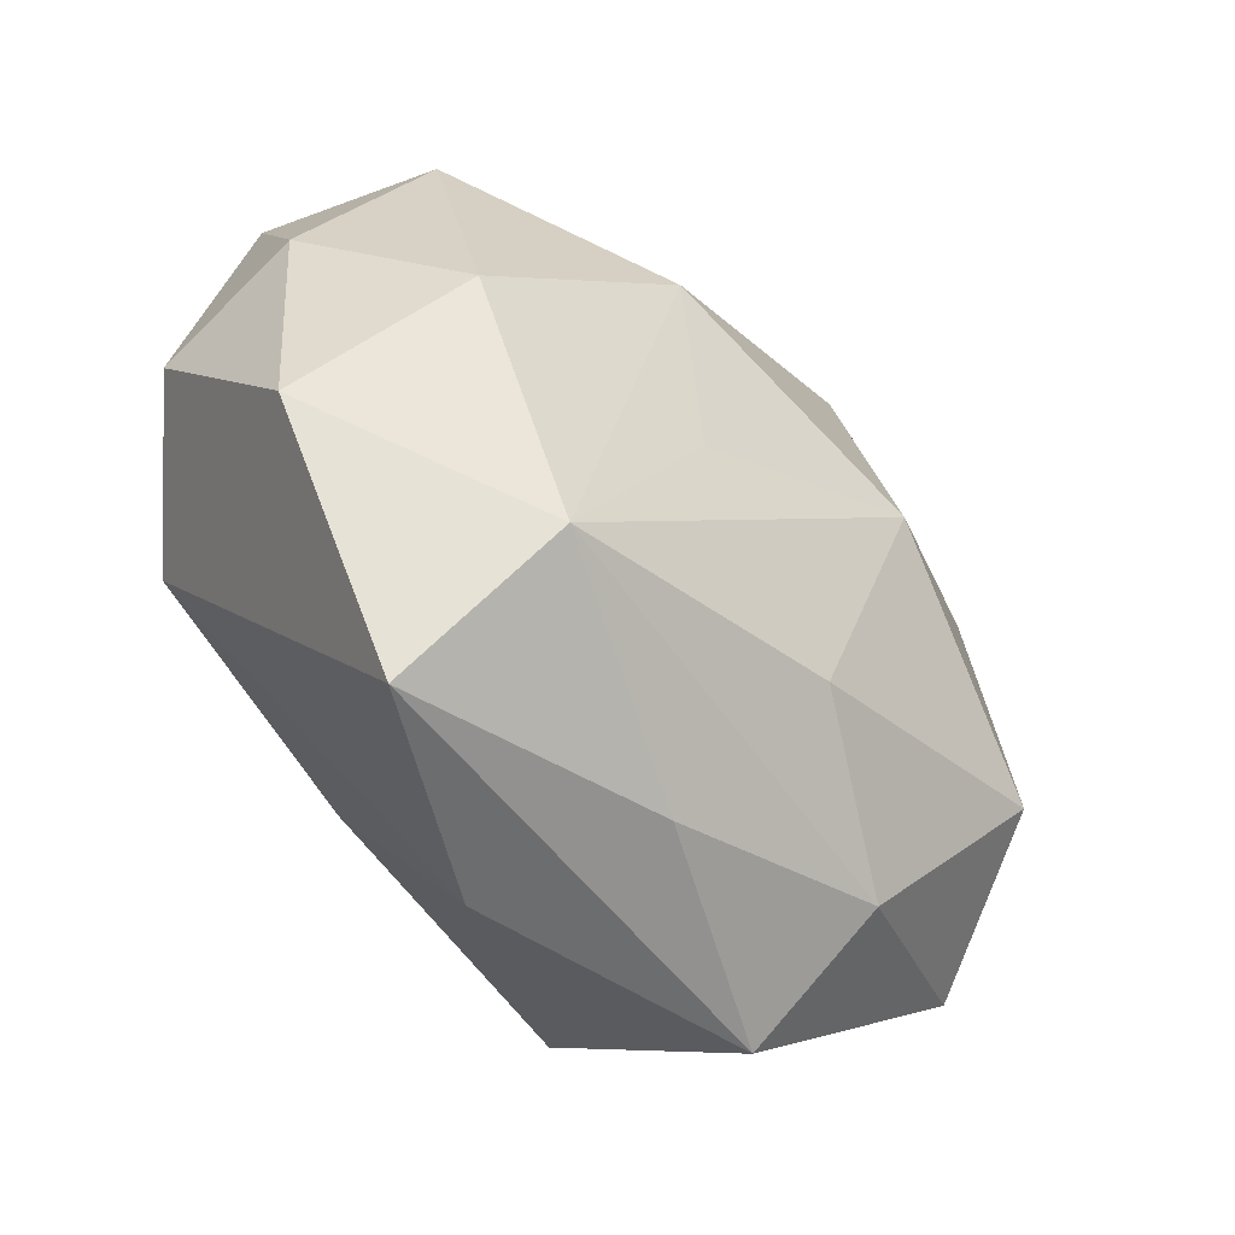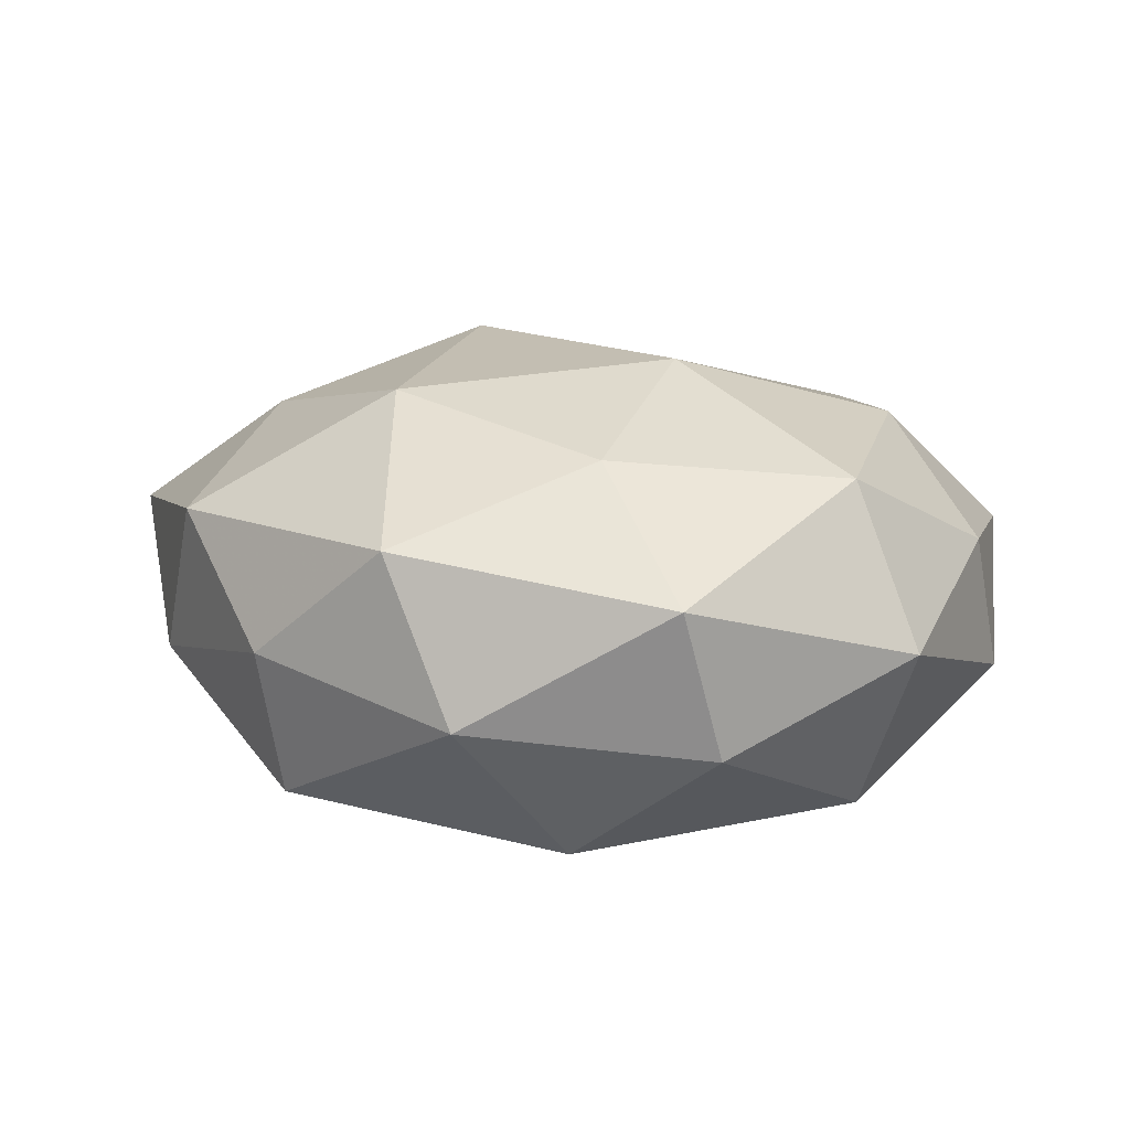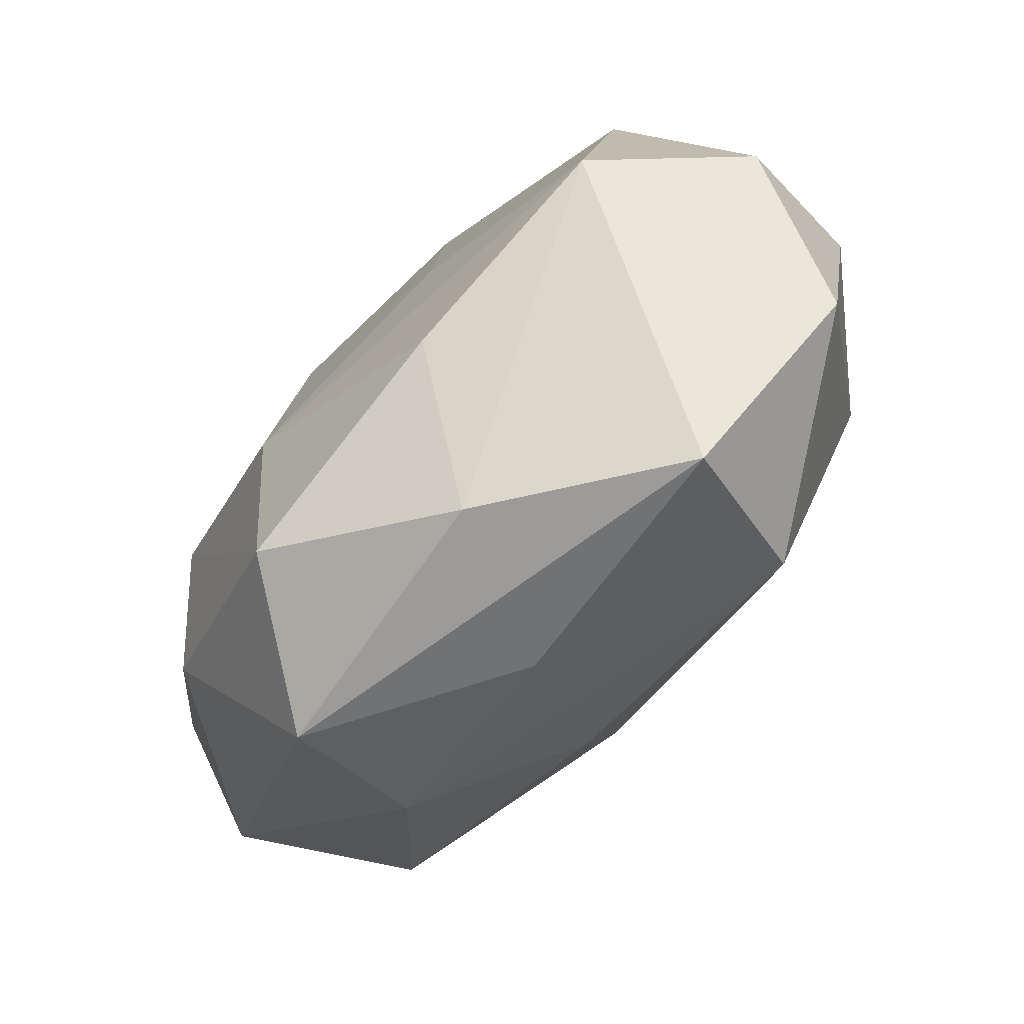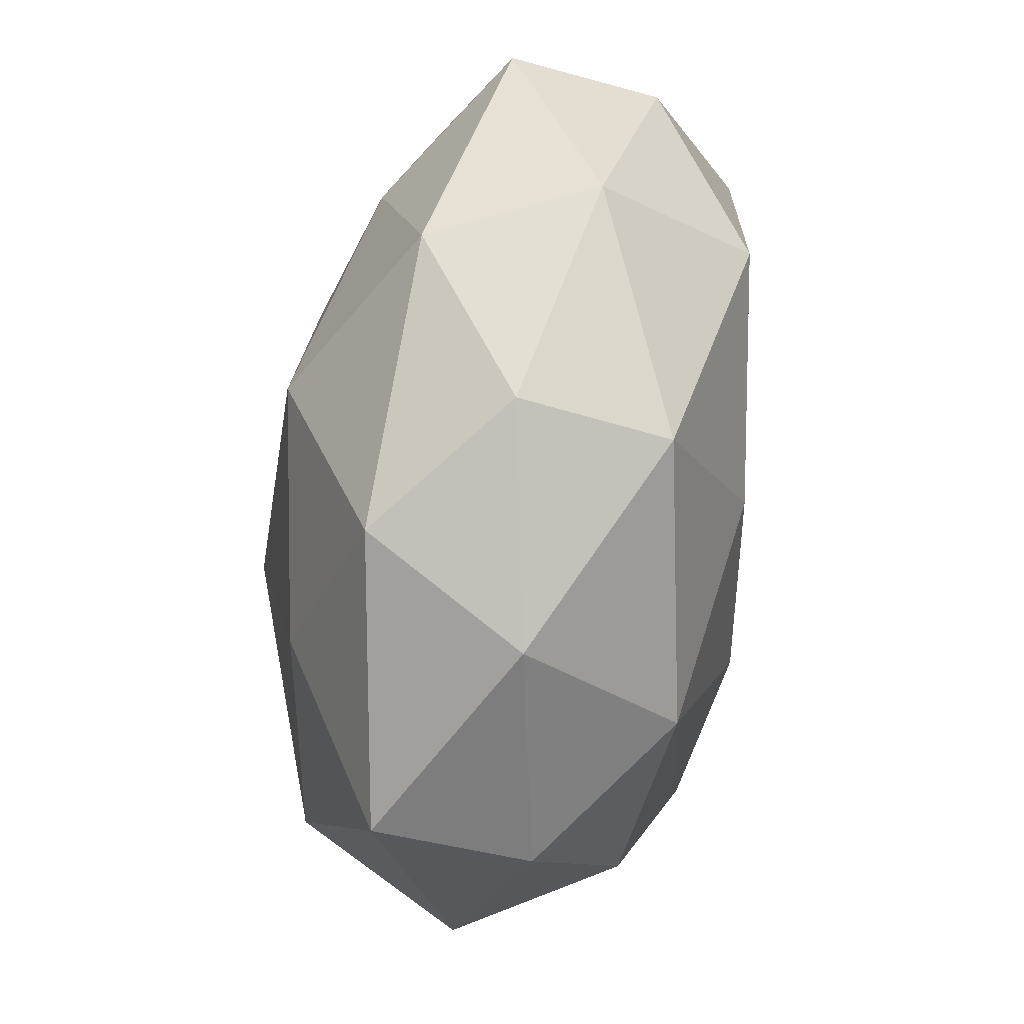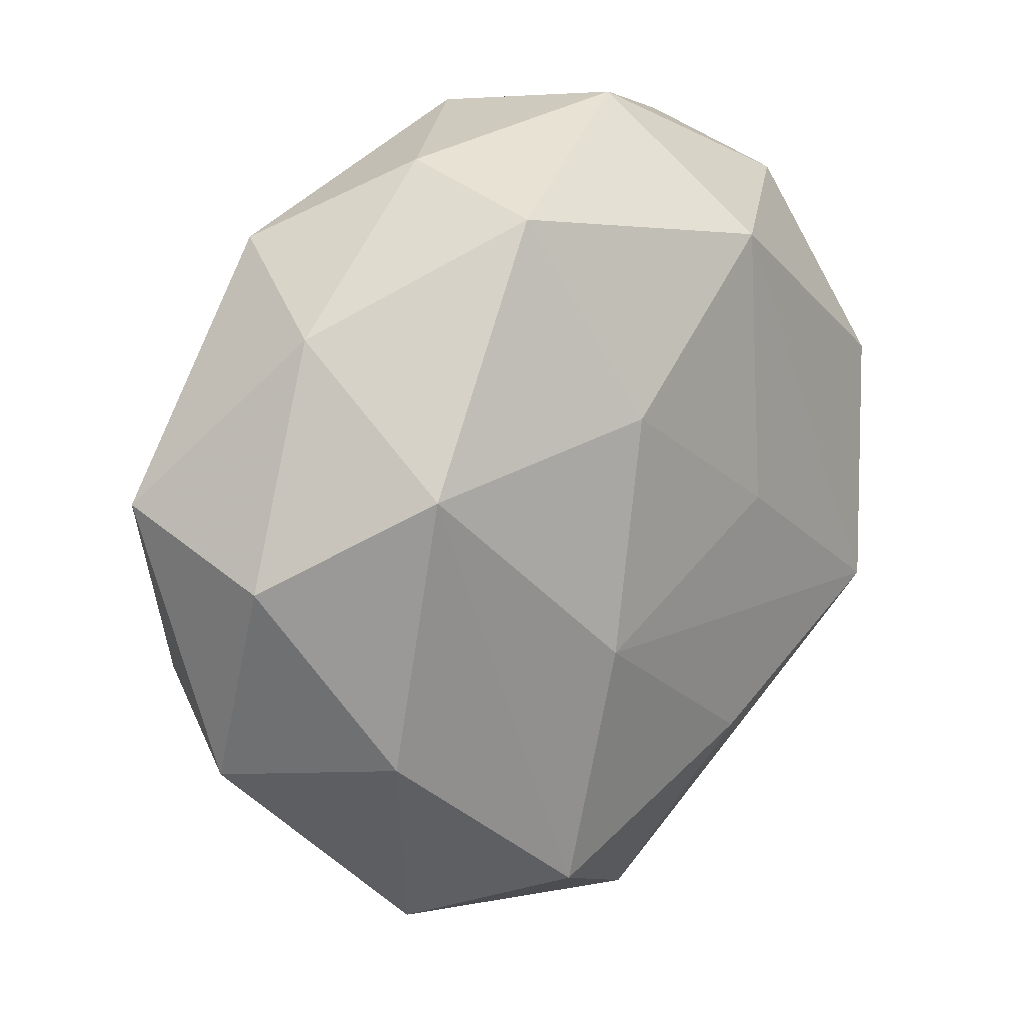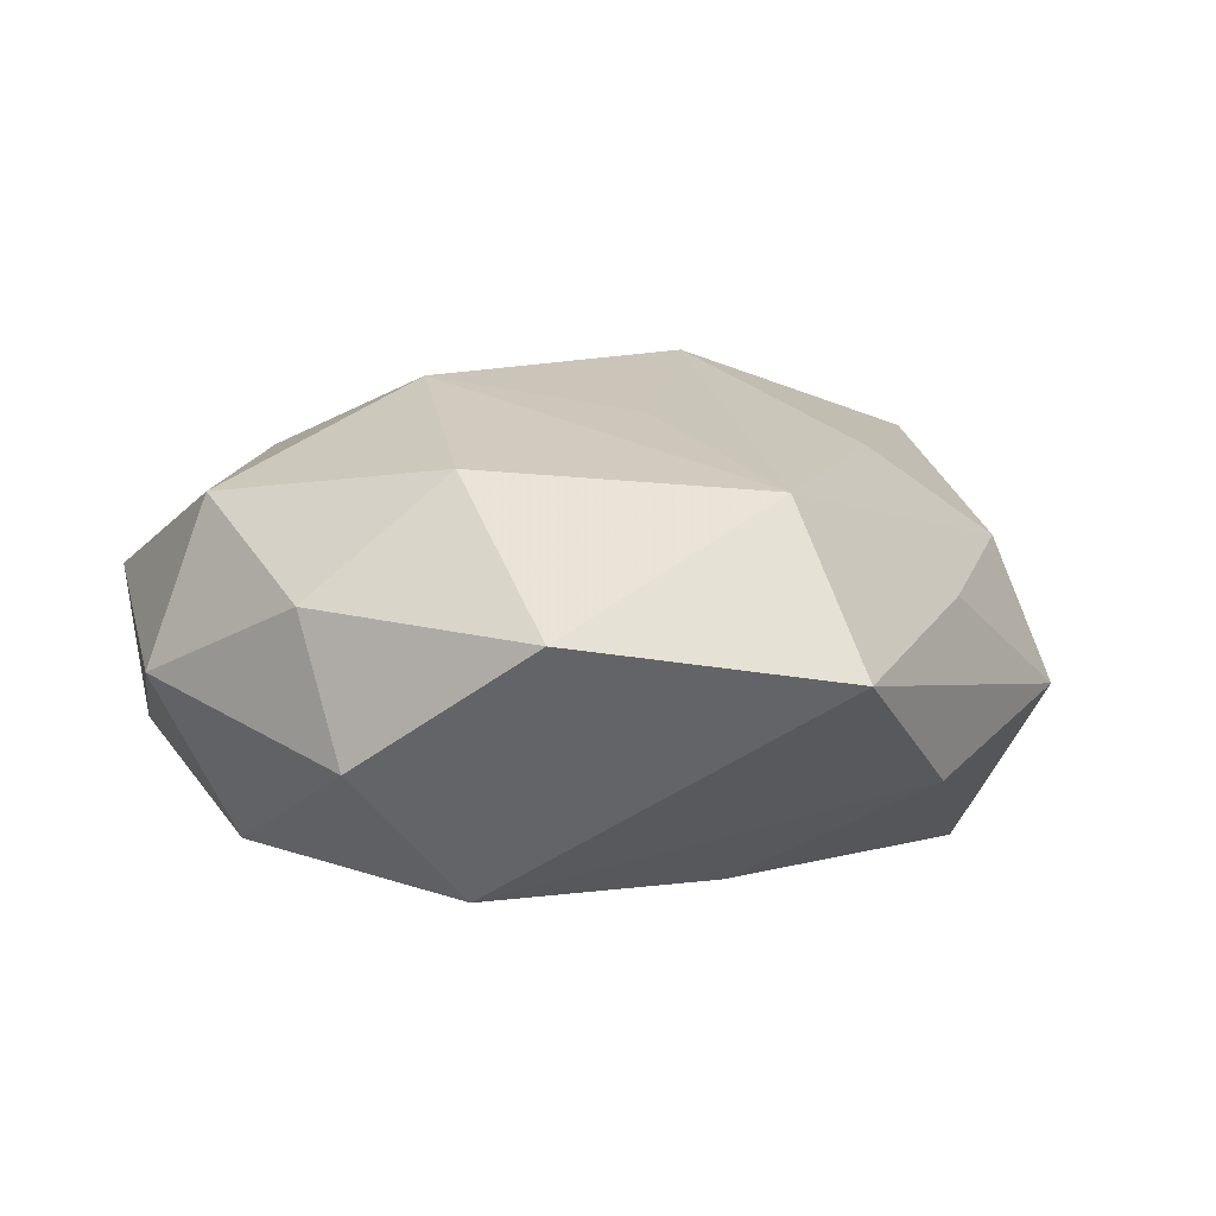
<metadata>
{"format":"obj","ext":"obj","renderer":"f3d","projection":"perspective","resolution":1024,"background":"white","views":[{"elev":-63.0,"azim":-45.0,"up":"+Y"},{"elev":10.0,"azim":-159.1,"up":"+Z"},{"elev":-74.6,"azim":-133.0,"up":"+Y"},{"elev":53.6,"azim":98.9,"up":"+Y"},{"elev":16.2,"azim":134.8,"up":"+Y"},{"elev":8.7,"azim":-53.5,"up":"+Z"}]}
</metadata>
<code>
v -0.004902 -0.05495 -0.0129
v 0.03754 0.01351 0.02442
v 0.02213 0.04429 -0.02097
v 0.0317 -0.04094 0.01095
v 0.01093 0.01884 -0.03023
v -0.005905 0.05652 -0.008368
v 0.05491 -0.02542 0.001302
v 0.01185 0.03204 0.02881
v -0.05644 -0.008444 -0.00929
v 0.04178 0.01311 -0.02538
v 0.004268 -0.05139 0.007277
v 0.05741 0.001529 -0.00964
v -0.01153 -0.01751 0.0283
v -0.01392 0.03881 -0.02689
v 0.03766 0.03991 0.01347
v 0.01129 -0.03425 0.0236
v -0.01806 0.01158 0.03187
v -0.02917 -0.0598 0.002248
v -0.01397 0.003431 -0.02912
v -0.04502 0.02279 0.01914
v -0.04052 -0.01199 0.02353
v -0.03232 0.05082 0.006872
v 0.003657 0.0546 0.01234
v 0.03095 -0.05017 -0.007233
v -0.02453 -0.04627 0.02167
v -0.04474 0.0184 -0.02248
v -0.05094 -0.03283 0.006812
v -0.05536 -0.001083 0.008713
v 0.04359 -0.02229 -0.01944
v 0.01618 -0.01075 -0.031
v -0.0121 -0.02927 -0.02703
v 0.06066 0.009651 0.00977
v -0.01751 0.03761 0.02193
v -0.03502 0.04403 -0.01208
v 0.04599 0.03073 -0.006687
v 0.01883 -0.04277 -0.0256
v -0.04087 -0.01388 -0.0262
v 0.04537 -0.01877 0.02299
v 0.0231 0.04991 -0.002229
v -0.05379 0.02473 -0.00164
v 0.01526 -0.003663 0.03409
f 8 41 2
f 18 37 1
f 30 36 31
f 31 37 30
f 36 1 31
f 31 1 37
f 7 29 12
f 38 2 41
f 38 4 7
f 8 2 15
f 17 41 8
f 21 25 17
f 18 25 27
f 27 25 21
f 27 37 18
f 27 9 37
f 24 1 36
f 7 4 24
f 18 1 24
f 24 29 7
f 36 29 24
f 40 22 34
f 30 37 19
f 19 5 30
f 10 5 3
f 10 12 29
f 30 5 10
f 10 36 30
f 10 29 36
f 11 25 18
f 4 25 11
f 18 24 11
f 11 24 4
f 16 25 4
f 4 38 16
f 41 25 16
f 16 38 41
f 8 15 23
f 35 10 3
f 12 10 35
f 2 38 32
f 32 15 2
f 7 12 32
f 32 38 7
f 12 35 32
f 32 35 15
f 33 17 8
f 8 23 33
f 33 23 22
f 13 25 41
f 41 17 13
f 13 17 25
f 28 27 21
f 40 9 28
f 9 27 28
f 5 19 14
f 3 5 14
f 14 19 37
f 22 23 6
f 6 34 22
f 3 14 6
f 6 14 34
f 39 23 15
f 39 35 3
f 15 35 39
f 3 6 39
f 39 6 23
f 20 33 22
f 17 33 20
f 20 22 40
f 40 28 20
f 21 17 20
f 20 28 21
f 26 14 37
f 34 14 26
f 40 34 26
f 26 9 40
f 37 9 26

</code>
